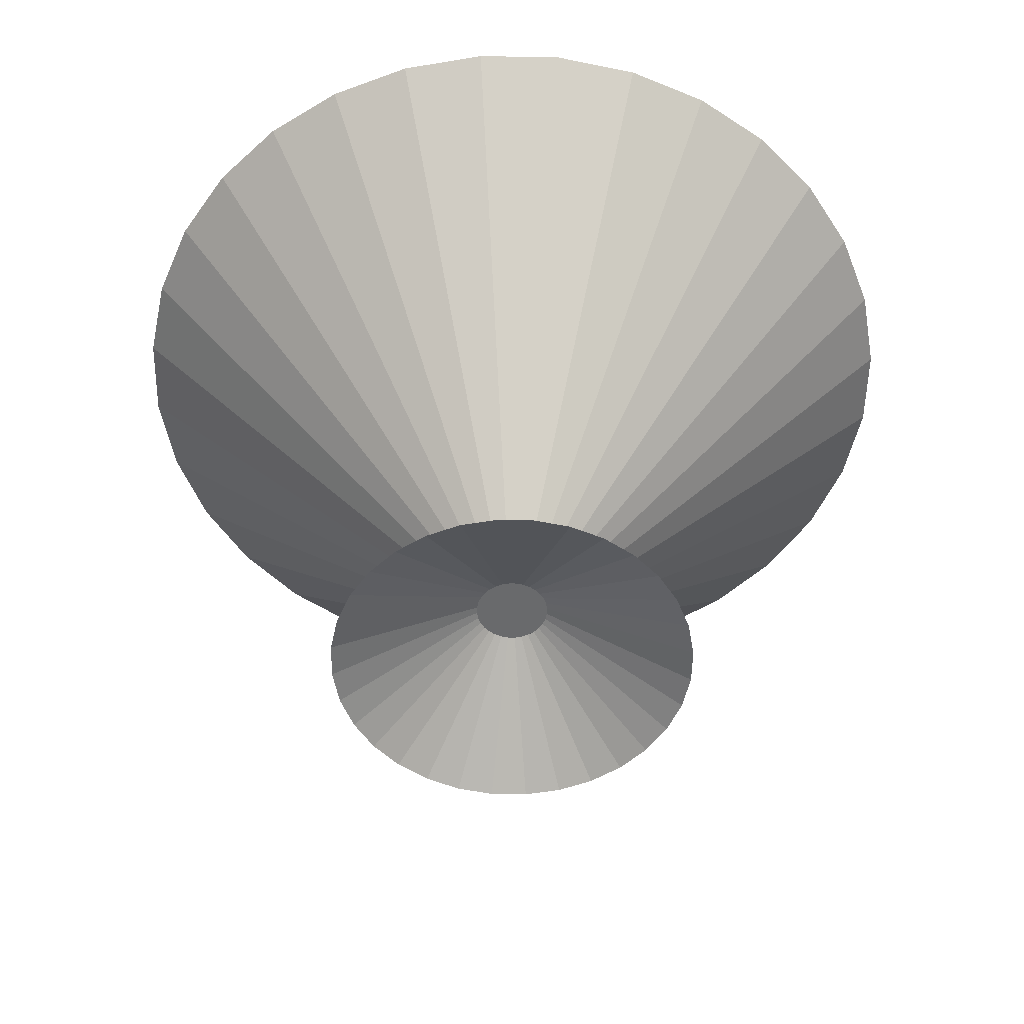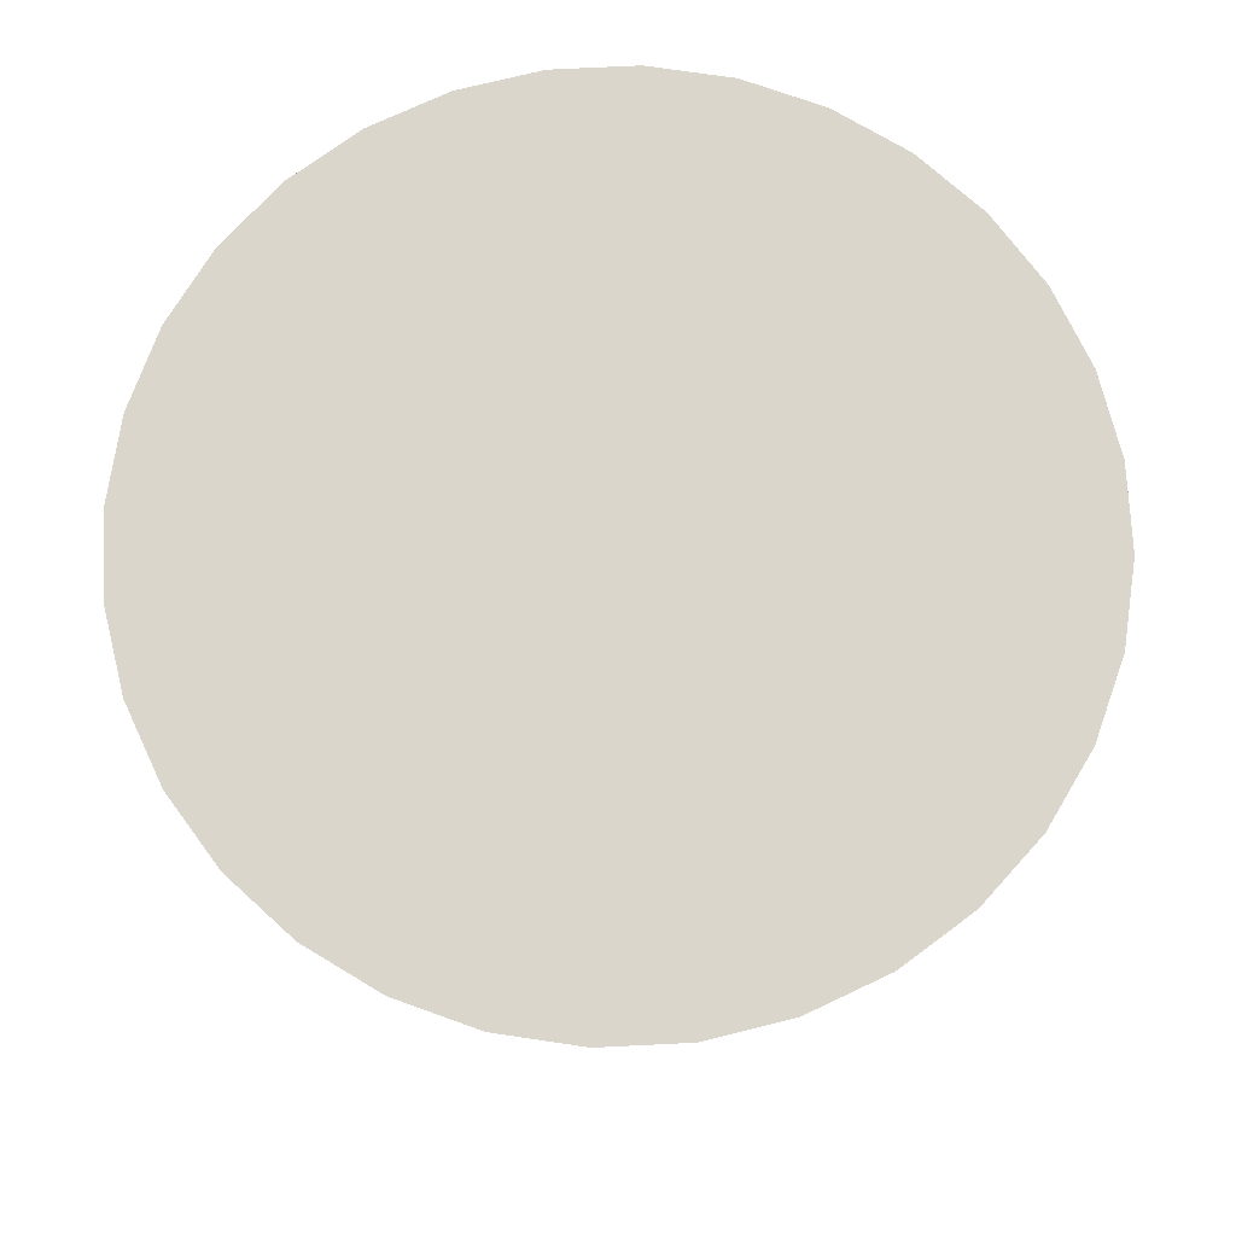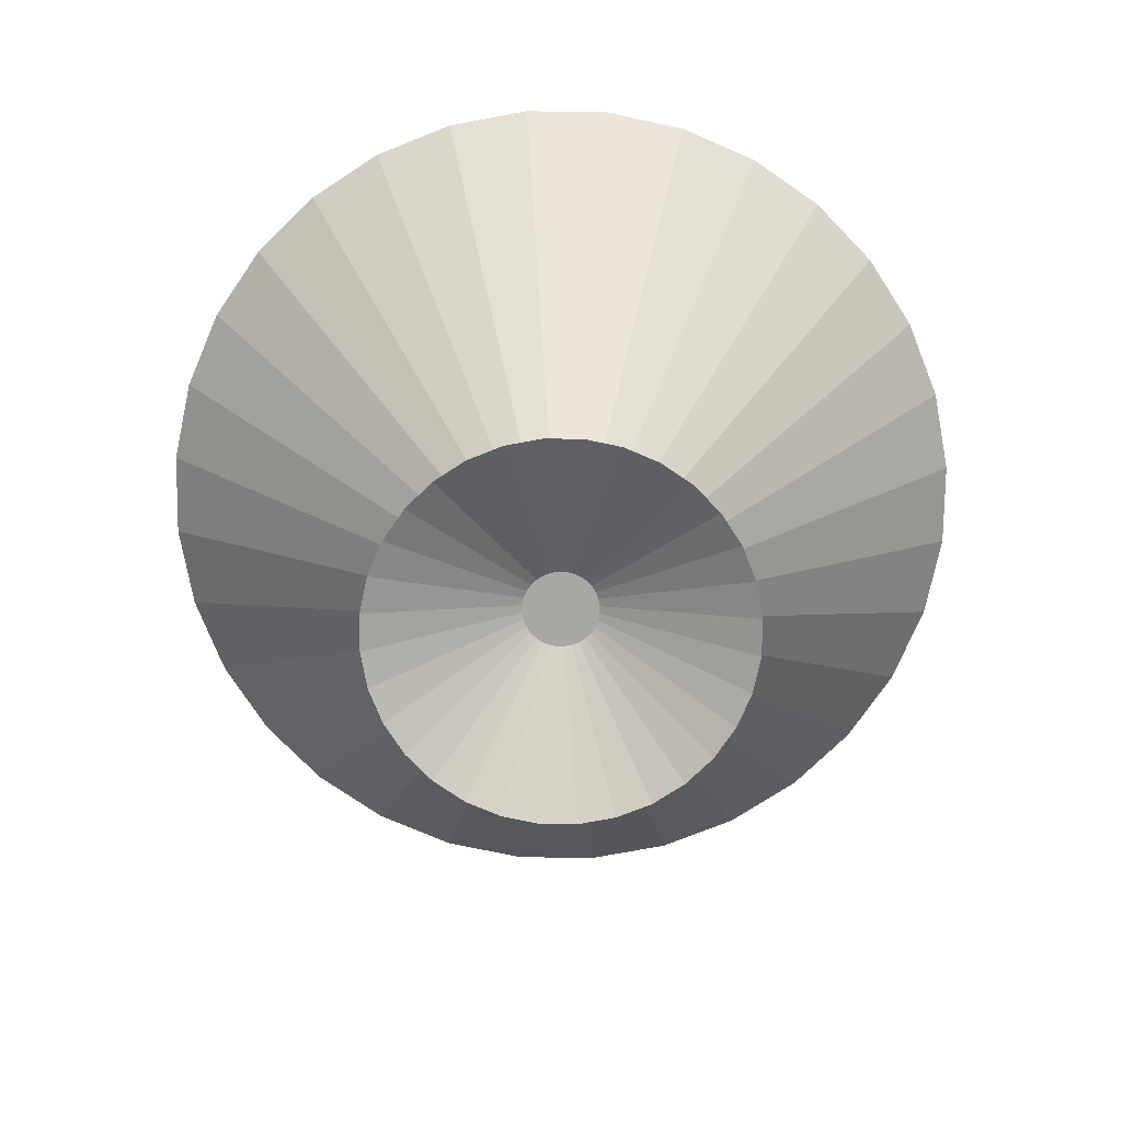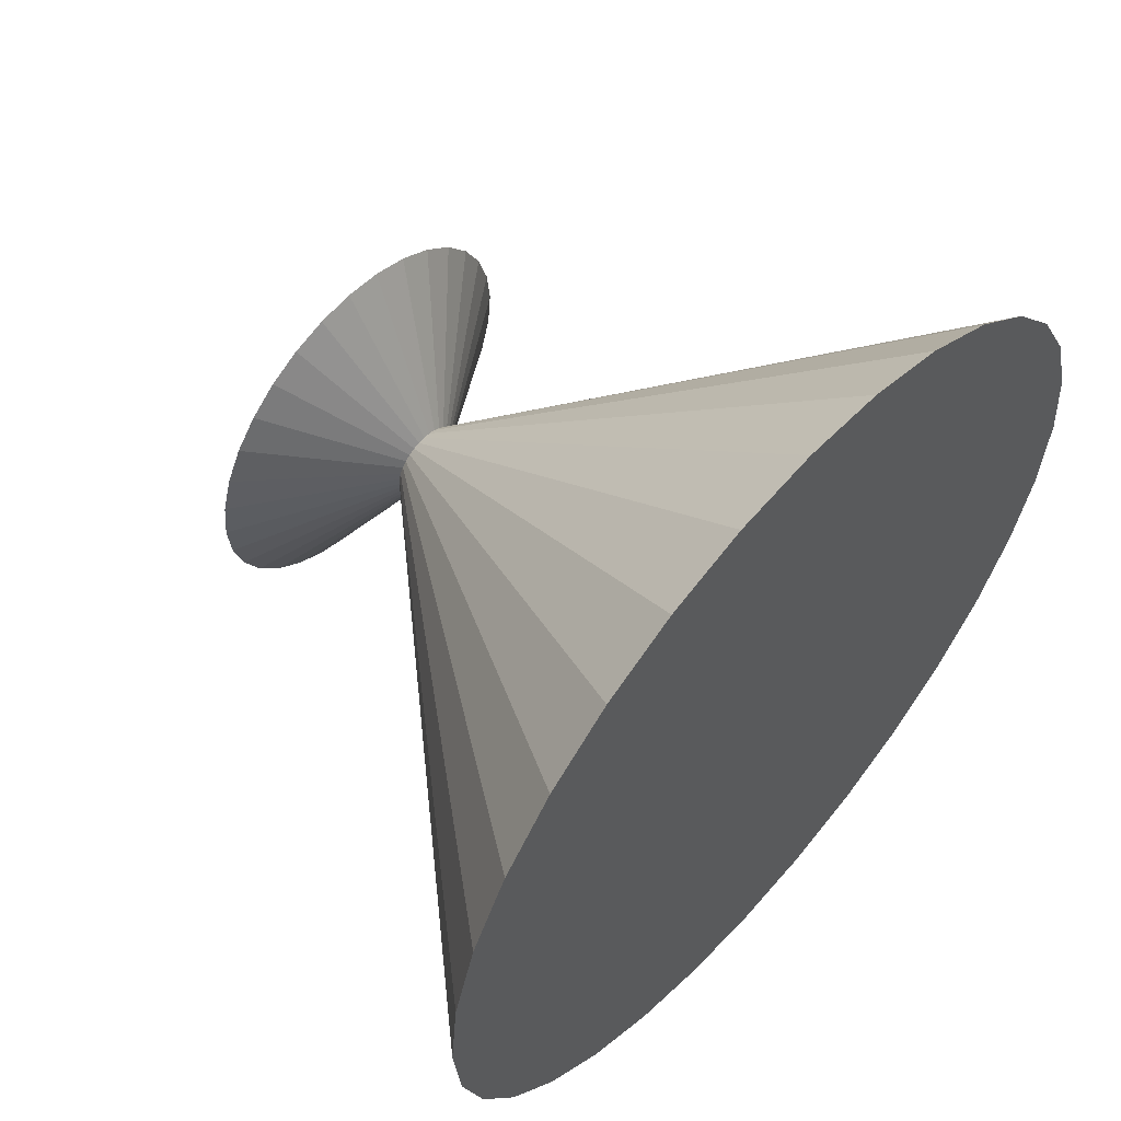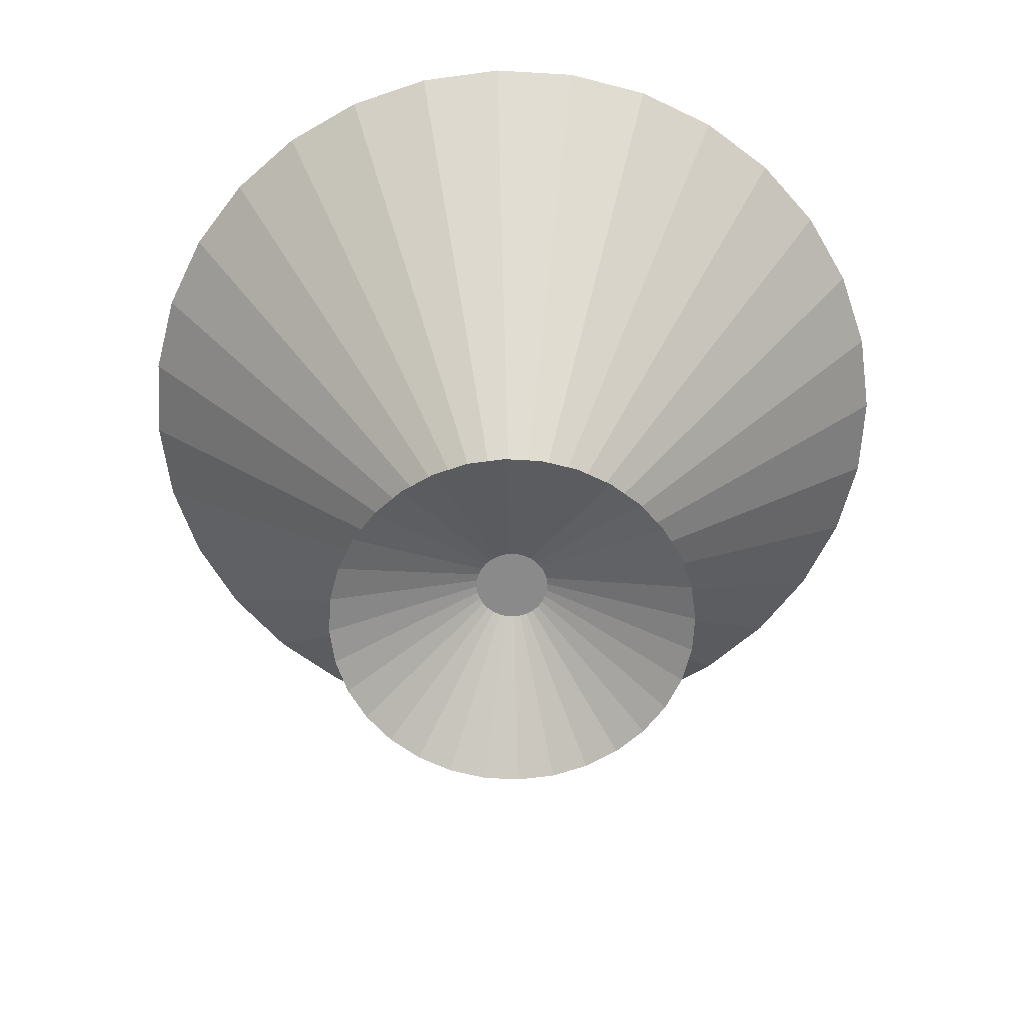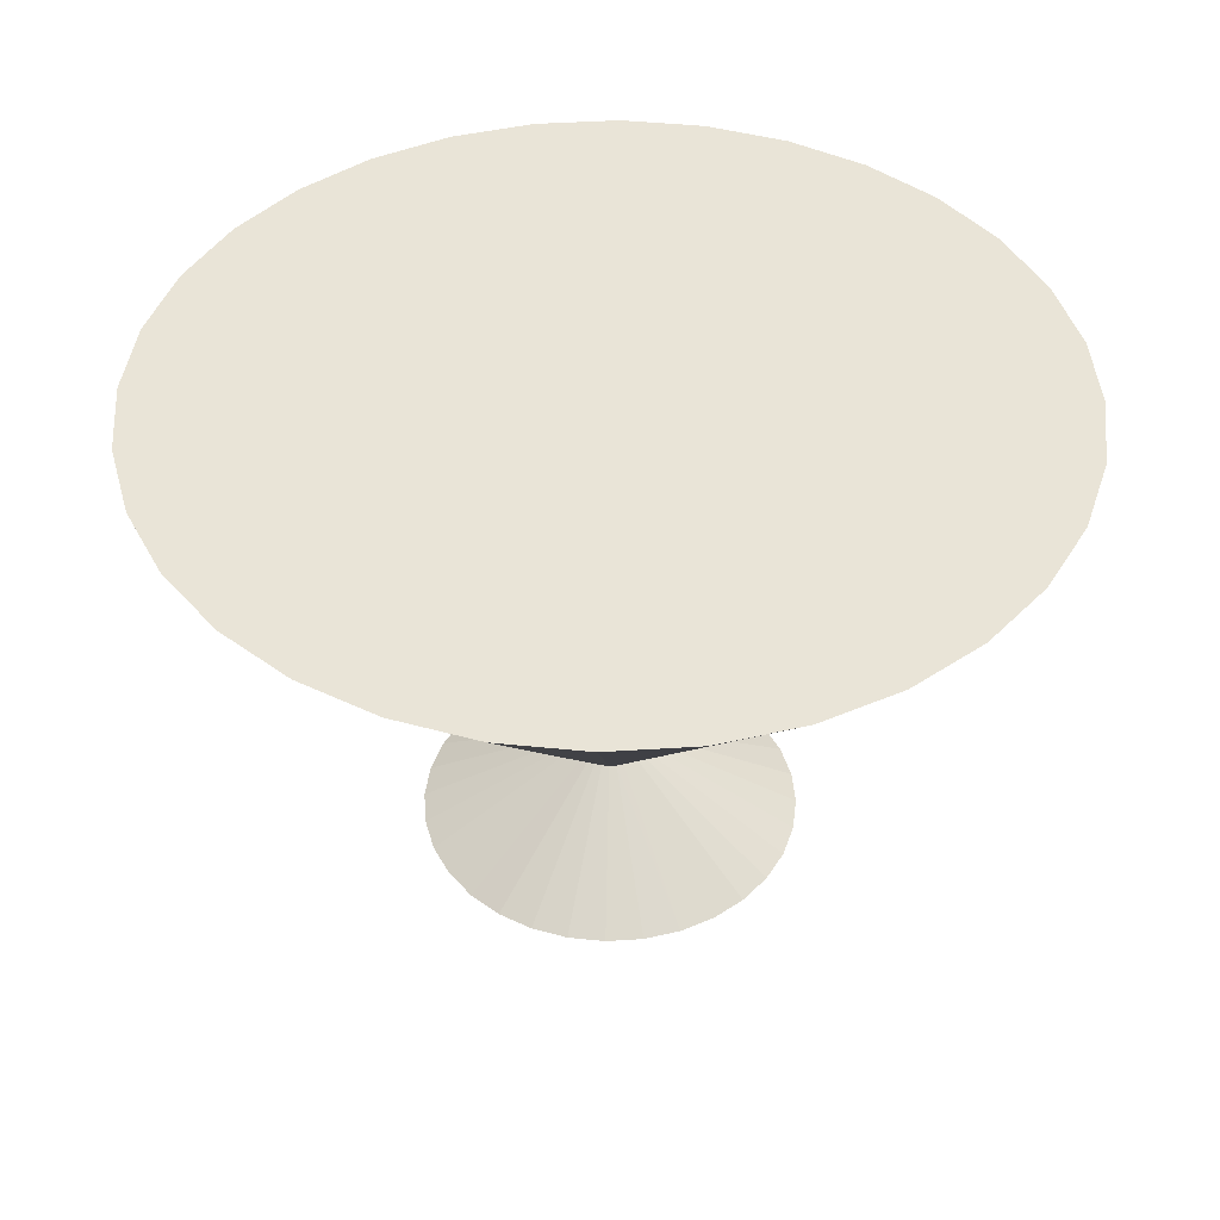
<metadata>
{"format":"obj","ext":"obj","renderer":"f3d","projection":"perspective","resolution":1024,"background":"white","views":[{"elev":-52.9,"azim":-6.7,"up":"+Y"},{"elev":73.6,"azim":-98.4,"up":"+Y"},{"elev":-74.6,"azim":151.1,"up":"+Y"},{"elev":58.3,"azim":131.4,"up":"+Z"},{"elev":-63.6,"azim":137.2,"up":"+Y"},{"elev":43.3,"azim":91.3,"up":"+Y"}]}
</metadata>
<code>
o Mesh_Mesh_Cone.001
v 0 1.2 0
v 0 1.2 -1
v 0.1951 1.2 -0.9808
v 0.3827 1.2 -0.9239
v 0.5556 1.2 -0.8315
v 0.7071 1.2 -0.7071
v 0.8315 1.2 -0.5556
v 0.9239 1.2 -0.3827
v 0.9808 1.2 -0.1951
v 1 1.2 0
v 0.9808 1.2 0.1951
v 0.9239 1.2 0.3827
v 0.8315 1.2 0.5556
v 0.7071 1.2 0.7071
v 0.5556 1.2 0.8315
v 0.3827 1.2 0.9239
v 0.1951 1.2 0.9808
v 0 1.2 1
v -0.1951 1.2 0.9808
v -0.3827 1.2 0.9239
v -0.5556 1.2 0.8315
v -0.7071 1.2 0.7071
v -0.8315 1.2 0.5556
v -0.9239 1.2 0.3827
v -0.9808 1.2 0.1951
v -1 1.2 -1e-06
v -0.9808 1.2 -0.1951
v -0.9239 1.2 -0.3827
v -0.8315 1.2 -0.5556
v -0.7071 1.2 -0.7071
v -0.5556 1.2 -0.8315
v -0.3827 1.2 -0.9239
v -0.1951 1.2 -0.9808
v 0.01684 0.2 -0.08467
v 0 0.2 -0.08633
v 0 0.002425 -0.4316
v 0.08421 0.002425 -0.4233
v 0.03304 0.2 -0.07976
v 0.1652 0.002425 -0.3988
v 0.04796 0.2 -0.07178
v 0.2398 0.002425 -0.3589
v 0.06104 0.2 -0.06104
v 0.3052 0.002425 -0.3052
v 0.07178 0.2 -0.04796
v 0.3589 0.002425 -0.2398
v 0.07976 0.2 -0.03304
v 0.3988 0.002425 -0.1652
v 0.08467 0.2 -0.01684
v 0.4233 0.002425 -0.08421
v 0.08633 0.2 0
v 0.4316 0.002425 0
v 0.08467 0.2 0.01684
v 0.4233 0.002425 0.08421
v 0.07976 0.2 0.03304
v 0.3988 0.002425 0.1652
v 0.07178 0.2 0.04796
v 0.3589 0.002425 0.2398
v 0.06104 0.2 0.06104
v 0.3052 0.002425 0.3052
v 0.04796 0.2 0.07178
v 0.2398 0.002425 0.3589
v 0.03304 0.2 0.07976
v 0.1652 0.002425 0.3988
v 0.01684 0.2 0.08467
v 0.08421 0.002425 0.4233
v 0 0.2 0.08633
v 0 0.002425 0.4316
v -0.01684 0.2 0.08467
v -0.08421 0.002425 0.4233
v -0.03304 0.2 0.07976
v -0.1652 0.002425 0.3988
v -0.04796 0.2 0.07178
v -0.2398 0.002425 0.3589
v -0.06104 0.2 0.06104
v -0.3052 0.002425 0.3052
v -0.07178 0.2 0.04796
v -0.3589 0.002425 0.2398
v -0.07976 0.2 0.03304
v -0.3988 0.002425 0.1652
v -0.08467 0.2 0.01684
v -0.4233 0.002425 0.08421
v -0.08633 0.2 0
v -0.4316 0.002425 0
v -0.08467 0.2 -0.01684
v -0.4233 0.002425 -0.08421
v -0.07976 0.2 -0.03304
v -0.3988 0.002425 -0.1652
v -0.07178 0.2 -0.04796
v -0.3589 0.002425 -0.2398
v -0.06104 0.2 -0.06104
v -0.3052 0.002425 -0.3052
v -0.04796 0.2 -0.07178
v -0.2398 0.002425 -0.3589
v -0.03304 0.2 -0.07976
v -0.1652 0.002425 -0.3988
v -0.01684 0.2 -0.08467
v -0.08421 0.002425 -0.4233
f 1 3 2
f 1 4 3
f 1 5 4
f 1 6 5
f 1 7 6
f 1 8 7
f 1 9 8
f 1 10 9
f 1 11 10
f 1 12 11
f 1 13 12
f 1 14 13
f 1 15 14
f 1 16 15
f 1 17 16
f 1 18 17
f 1 19 18
f 1 20 19
f 1 21 20
f 1 22 21
f 1 23 22
f 1 24 23
f 1 25 24
f 1 26 25
f 1 27 26
f 1 28 27
f 1 29 28
f 1 30 29
f 1 31 30
f 1 32 31
f 1 33 32
f 33 1 2
f 34 36 35
f 34 37 36
f 38 37 34
f 38 39 37
f 40 39 38
f 40 41 39
f 42 41 40
f 42 43 41
f 44 43 42
f 44 45 43
f 46 45 44
f 46 47 45
f 48 47 46
f 48 49 47
f 50 49 48
f 50 51 49
f 52 53 50
f 50 53 51
f 54 53 52
f 54 55 53
f 56 55 54
f 56 57 55
f 58 57 56
f 58 59 57
f 60 59 58
f 60 61 59
f 62 61 60
f 62 63 61
f 64 63 62
f 64 65 63
f 66 65 64
f 66 67 65
f 68 69 66
f 66 69 67
f 70 69 68
f 70 71 69
f 72 71 70
f 72 73 71
f 74 73 72
f 74 75 73
f 76 75 74
f 76 77 75
f 78 77 76
f 78 79 77
f 80 79 78
f 80 81 79
f 82 81 80
f 82 83 81
f 84 85 82
f 82 85 83
f 86 85 84
f 86 87 85
f 88 87 86
f 88 89 87
f 90 89 88
f 90 91 89
f 92 91 90
f 92 93 91
f 94 93 92
f 94 95 93
f 96 95 94
f 96 97 95
f 35 97 96
f 35 36 97
f 35 33 2
f 35 96 33
f 32 33 94
f 94 33 96
f 31 94 92
f 31 32 94
f 30 92 90
f 30 31 92
f 29 90 88
f 29 30 90
f 28 88 86
f 28 29 88
f 27 86 84
f 27 28 86
f 26 27 82
f 82 27 84
f 25 82 80
f 25 26 82
f 24 80 78
f 24 25 80
f 23 24 76
f 76 24 78
f 22 76 74
f 22 23 76
f 21 74 72
f 21 22 74
f 20 72 70
f 20 21 72
f 19 70 68
f 19 20 70
f 18 68 66
f 18 19 68
f 17 66 64
f 17 18 66
f 16 64 62
f 16 17 64
f 15 62 60
f 15 16 62
f 14 60 58
f 14 15 60
f 13 58 56
f 13 14 58
f 12 56 54
f 12 13 56
f 11 54 52
f 11 12 54
f 10 52 50
f 10 11 52
f 9 50 48
f 9 10 50
f 8 48 46
f 8 9 48
f 7 46 44
f 7 8 46
f 6 44 42
f 6 7 44
f 5 42 40
f 5 6 42
f 4 40 38
f 4 5 40
f 3 38 34
f 3 4 38
f 2 34 35
f 2 3 34

</code>
